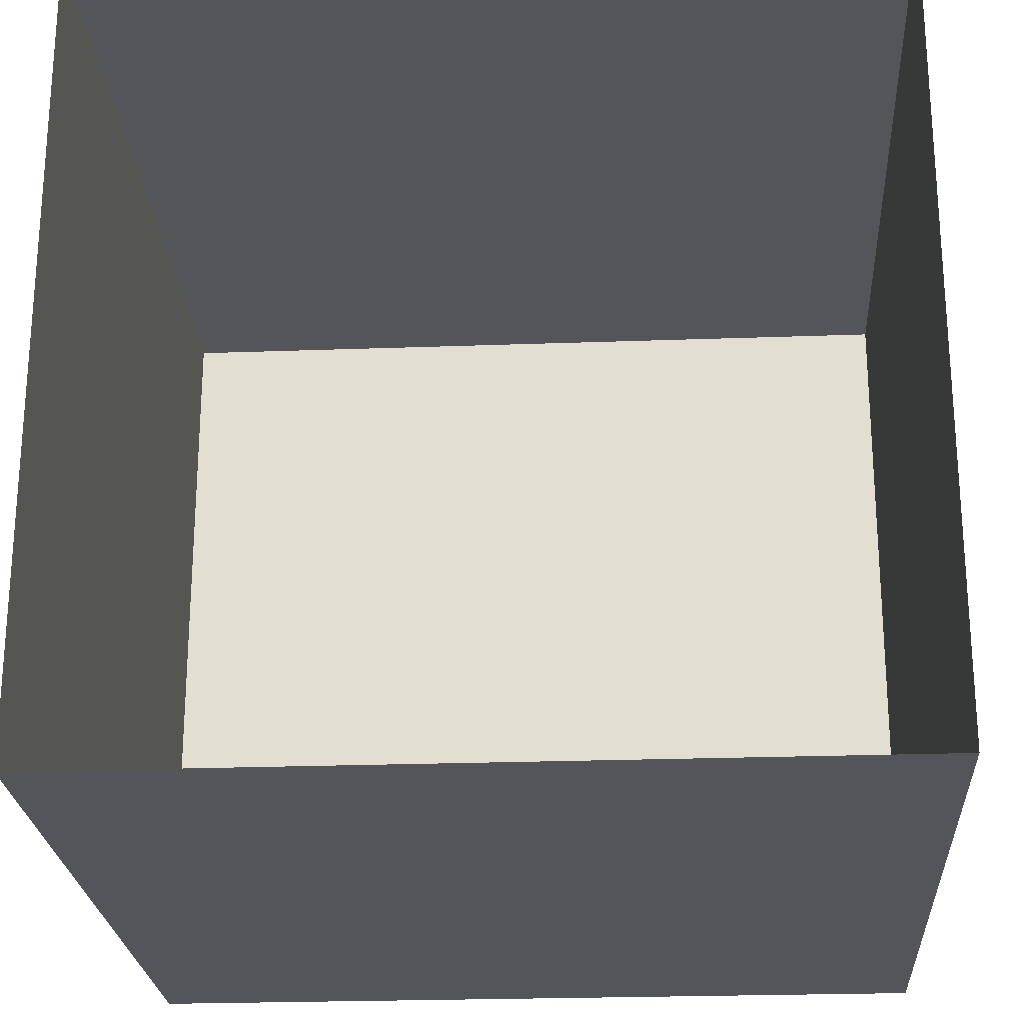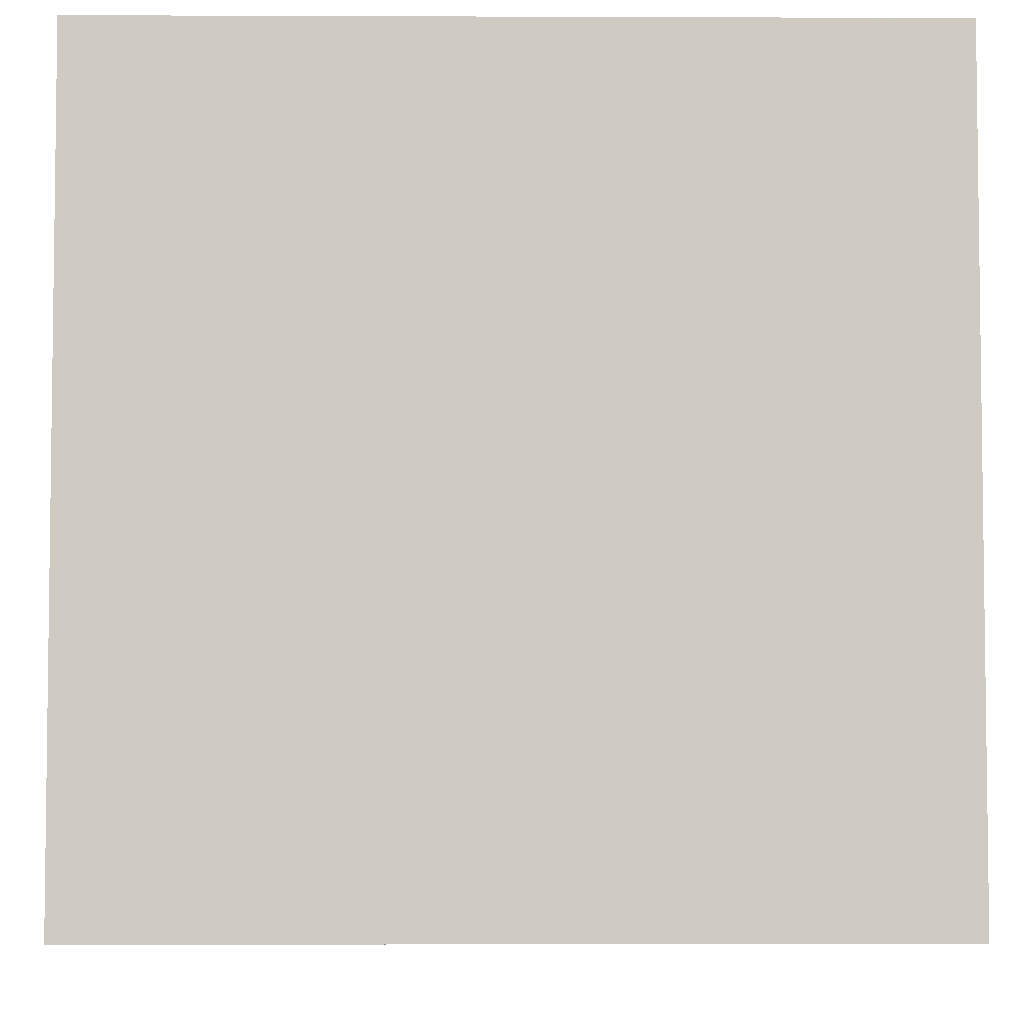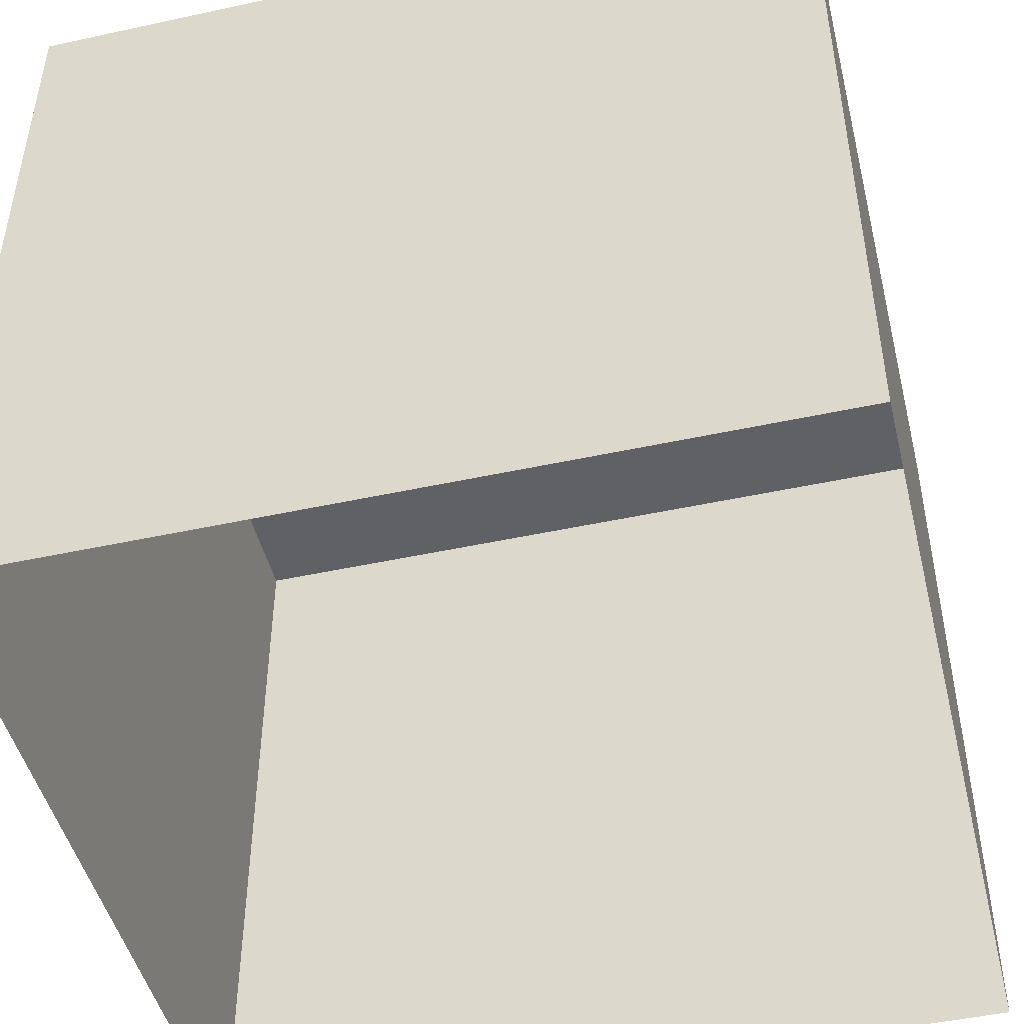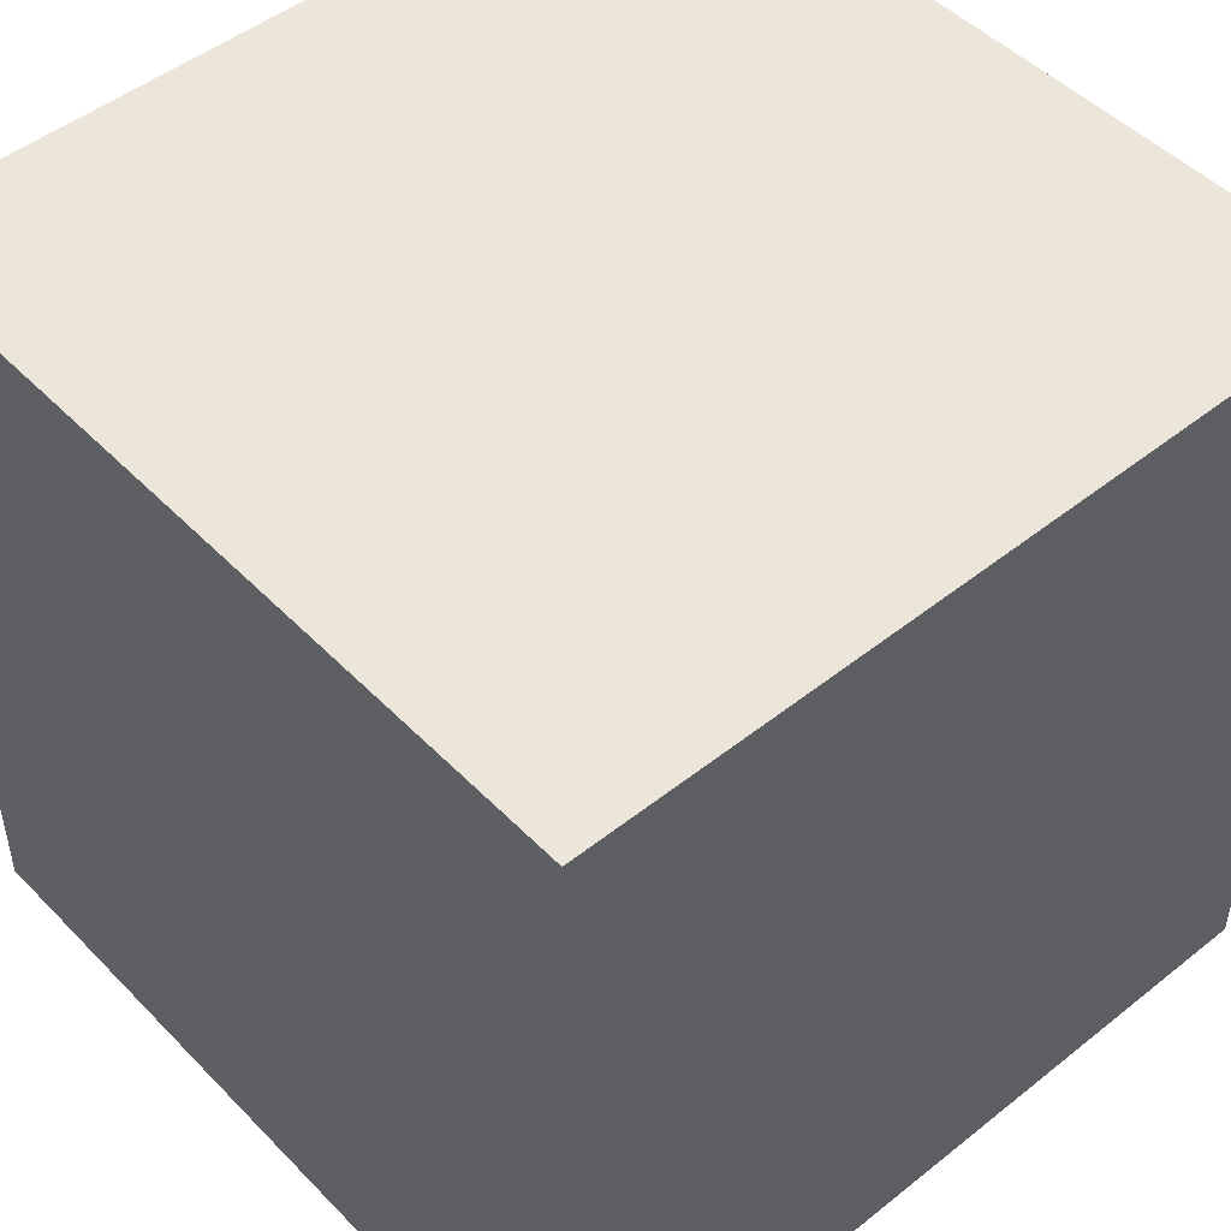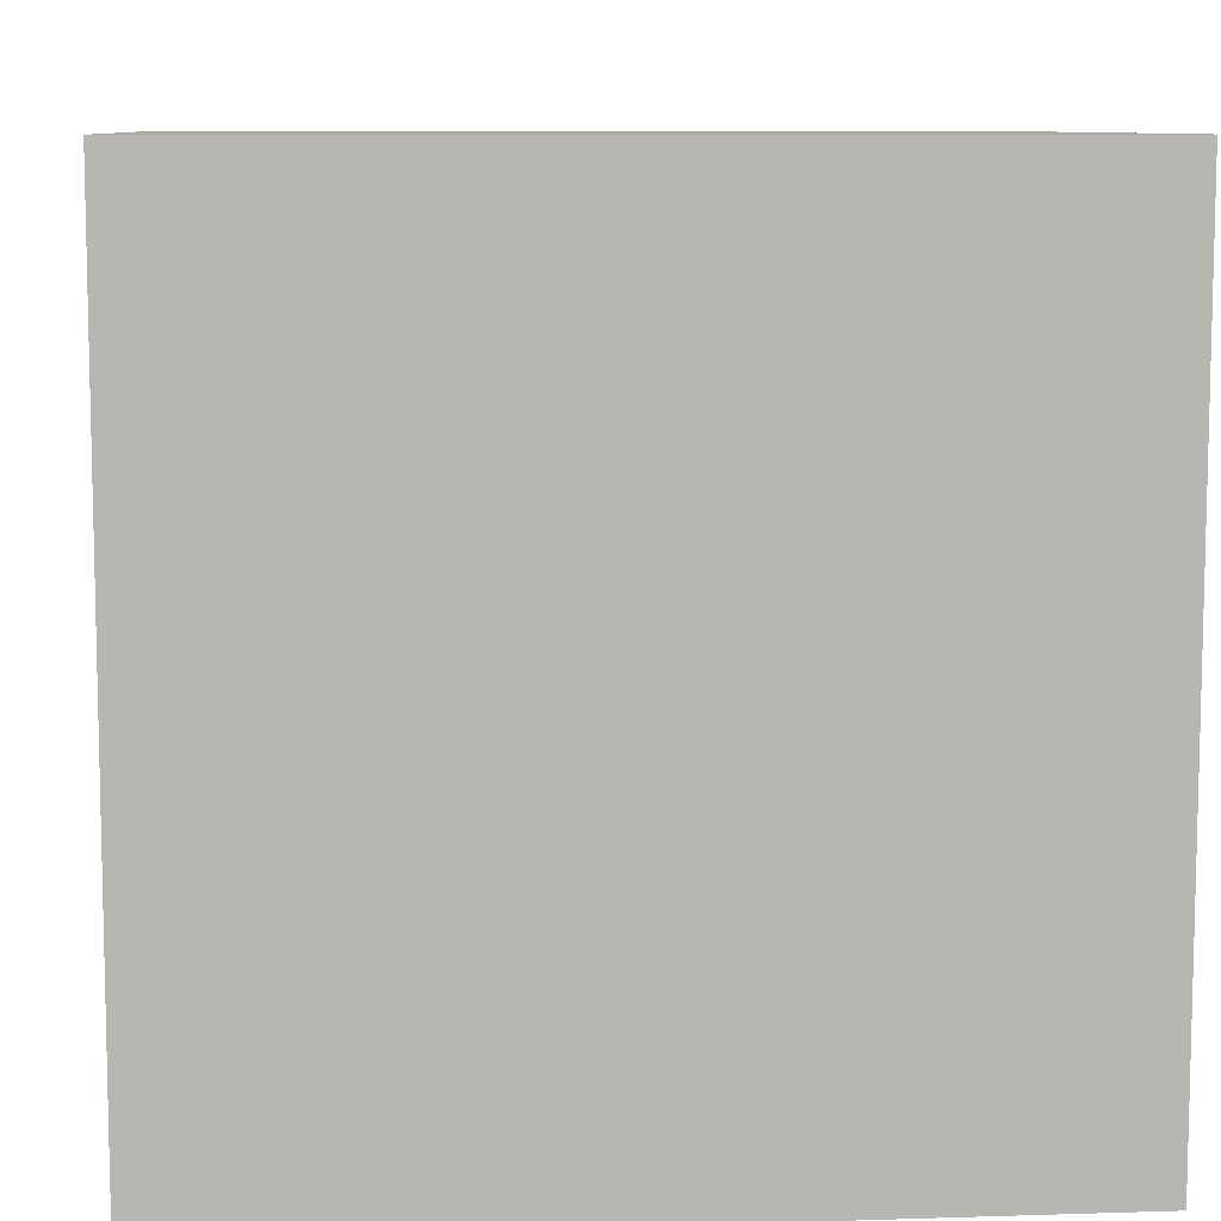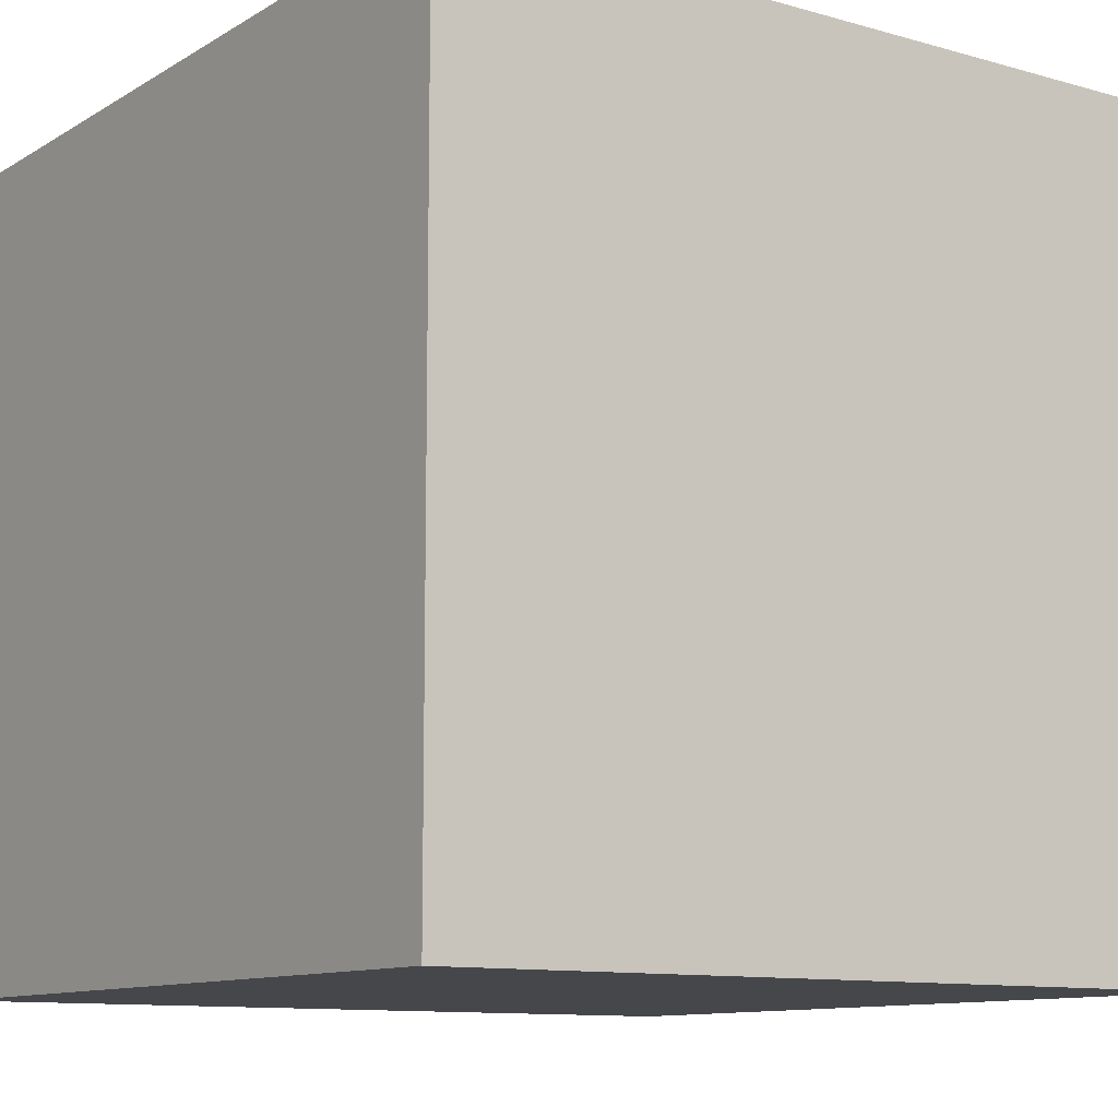
<metadata>
{"format":"obj","ext":"obj","renderer":"f3d","projection":"perspective","resolution":1024,"background":"white","views":[{"elev":-24.0,"azim":-176.5,"up":"+Y"},{"elev":-4.7,"azim":-0.7,"up":"+Y"},{"elev":-47.4,"azim":-76.2,"up":"+Z"},{"elev":48.5,"azim":-41.6,"up":"+Z"},{"elev":8.8,"azim":175.1,"up":"+Z"},{"elev":-10.8,"azim":-35.1,"up":"+Y"}]}
</metadata>
<code>
v -1 -1 1
v 1 -1 1
v 1 -1 -1
v -1 -1 -1
v -1 1 1
v 1 1 1
v 1 1 -1
v -1 1 -1
f 1 2 3 4
f 5 6 7 8
f 1 2 6 5
f 1 4 8 5
f 2 3 7 6
f 5 6 7 8

</code>
